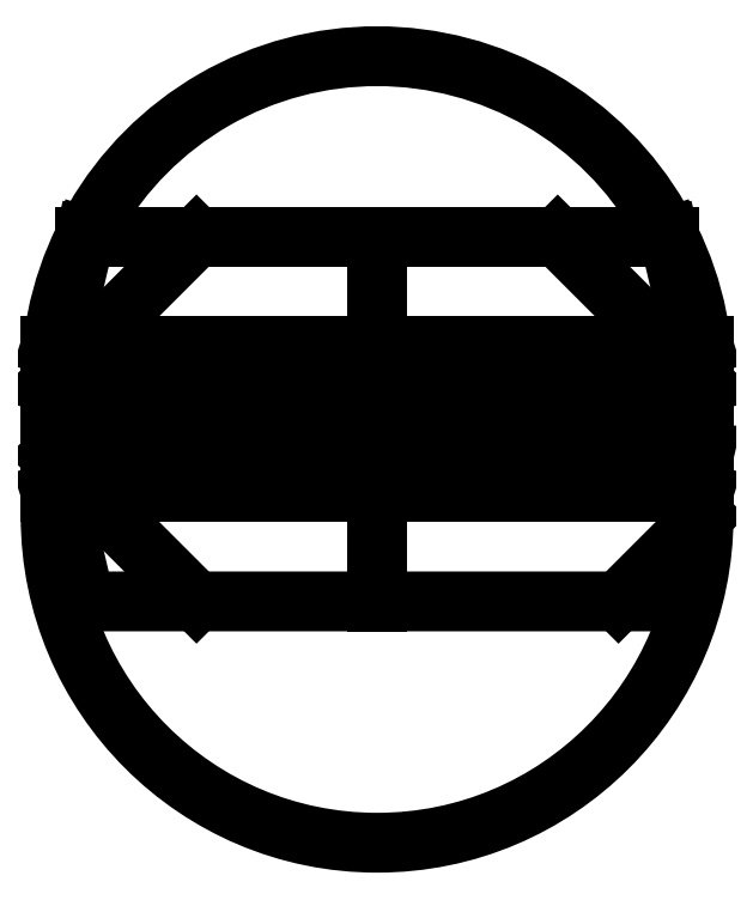
<metadata>
{"format":"dxf","ext":"dxf","renderer":"ezdxf+matplotlib","layout":"modelspace","background":"white","min_lineweight":24,"dpi":150}
</metadata>
<code>
0
SECTION
2
ENTITIES
0
POINT
8
0
10
-26.85
20
-73.57
30
0
0
POINT
8
0
10
-7.503e-12
20
-82.07
30
0
0
LWPOLYLINE
8
0
90
4
70
1
43
0
10
26.85
20
-73.57
10
11.05
20
-73.57
10
11.05
20
-85.57
10
26.85
20
-85.57
0
LWPOLYLINE
8
0
90
4
70
1
43
0
10
26.85
20
-85.57
10
-26.85
20
-85.57
10
-26.85
20
-73.57
10
26.85
20
-73.57
0
LINE
8
0
10
-26.85
20
-79.57
30
0
11
26.85
21
-79.57
31
0
0
LWPOLYLINE
8
0
90
4
70
1
43
0
10
-26.85
20
-76.57
10
-26.85
20
-87.57
42
1
10
26.85
20
-87.57
10
26.85
20
-76.57
42
1
0
LINE
8
0
10
-3.025e-14
20
-76.57
30
0
11
-1.498e-11
21
-87.57
31
0
0
LINE
8
0
10
-26.85
20
-76.57
30
0
11
-24.02
21
-64.57
31
0
0
LINE
8
0
10
26.85
20
-76.57
30
0
11
24.02
21
-64.57
31
0
0
LINE
8
0
10
24.02
20
-64.57
30
0
11
-24.02
21
-64.57
31
0
0
LWPOLYLINE
8
0
90
4
70
1
43
0
10
-26.85
20
-82.57
10
-24.02
20
-94.57
10
24.02
20
-94.57
10
26.85
20
-82.57
0
LINE
8
0
10
-1.498e-11
20
-87.57
30
0
11
-0.001829
21
-91.57
31
0
0
CIRCLE
8
0
10
-1.971e-14
20
-79.57
30
0
40
1.1
210
0
220
0
230
1
0
LINE
8
0
10
26.85
20
-76.57
30
0
11
14.85
21
-64.57
31
0
0
LINE
8
0
10
-26.85
20
-76.57
30
0
11
-14.85
21
-64.57
31
0
0
LINE
8
0
10
-26.85
20
-82.57
30
0
11
-14.85
21
-94.57
31
0
0
LINE
8
0
10
26.85
20
-87.57
30
0
11
19.85
21
-94.57
31
0
0
LINE
8
0
10
-26.85
20
-76.57
30
0
11
26.85
21
-76.57
31
0
0
LINE
8
0
10
-1.887e-14
20
-94.57
30
0
11
-2.082e-14
21
-64.57
31
0
0
LINE
8
0
10
-26.85
20
-73.57
30
0
11
-24.02
21
-64.57
31
0
0
LINE
8
0
10
24.02
20
-64.57
30
0
11
26.85
21
-73.57
31
0
0
LINE
8
0
10
26.85
20
-85.57
30
0
11
24.02
21
-94.57
31
0
0
LINE
8
0
10
-26.85
20
-85.57
30
0
11
-24.02
21
-94.57
31
0
0
ENDSEC
0
EOF

</code>
